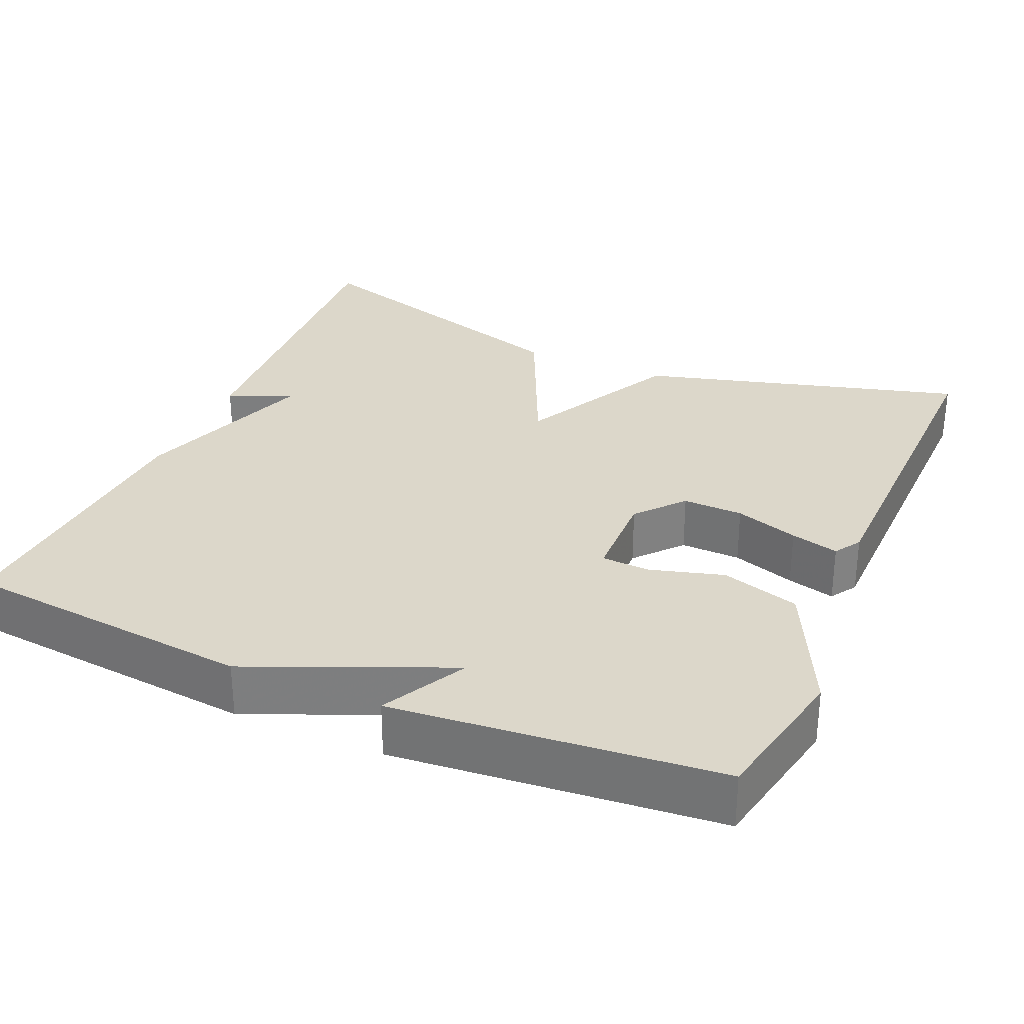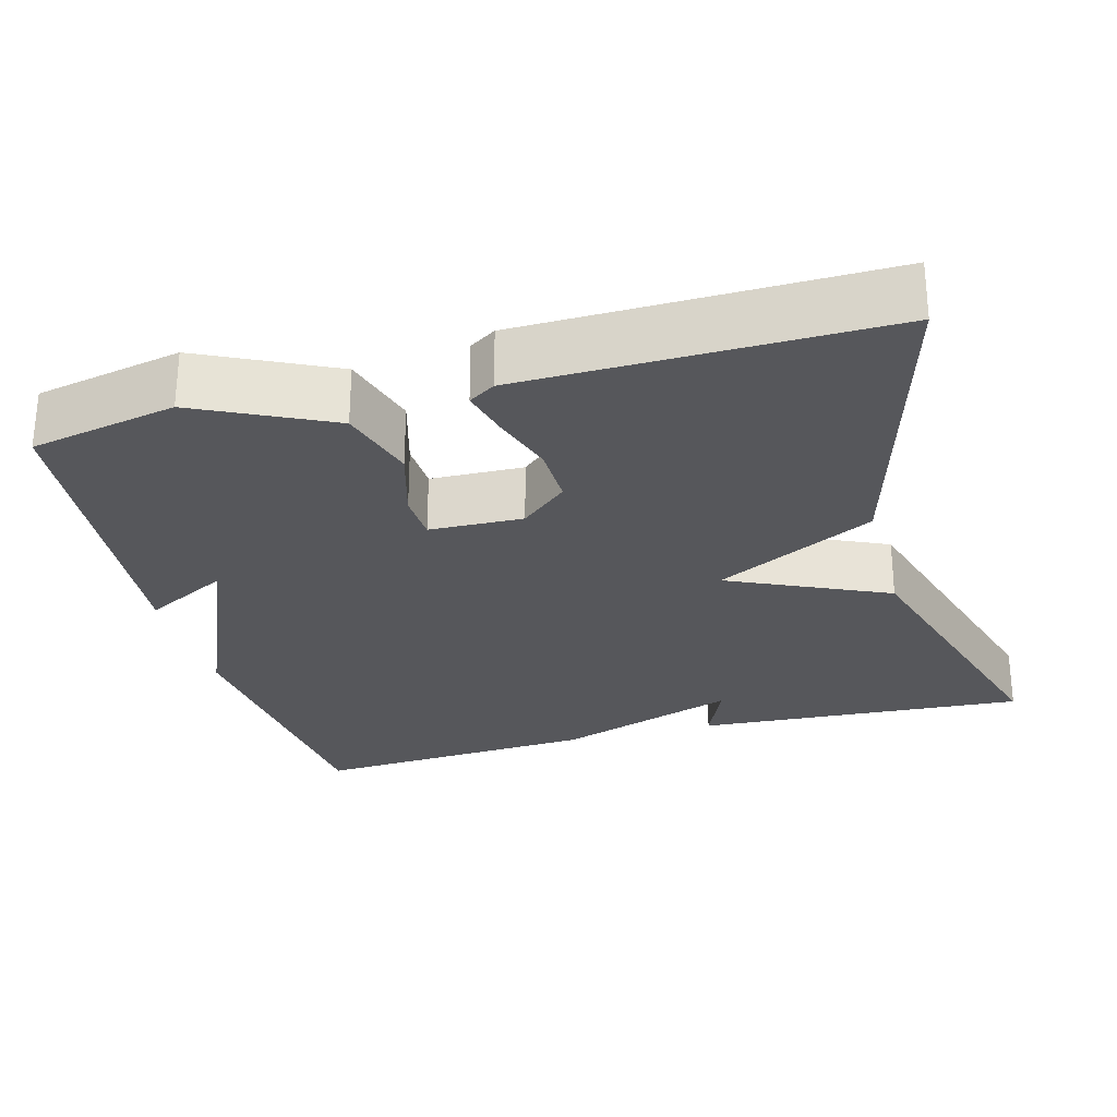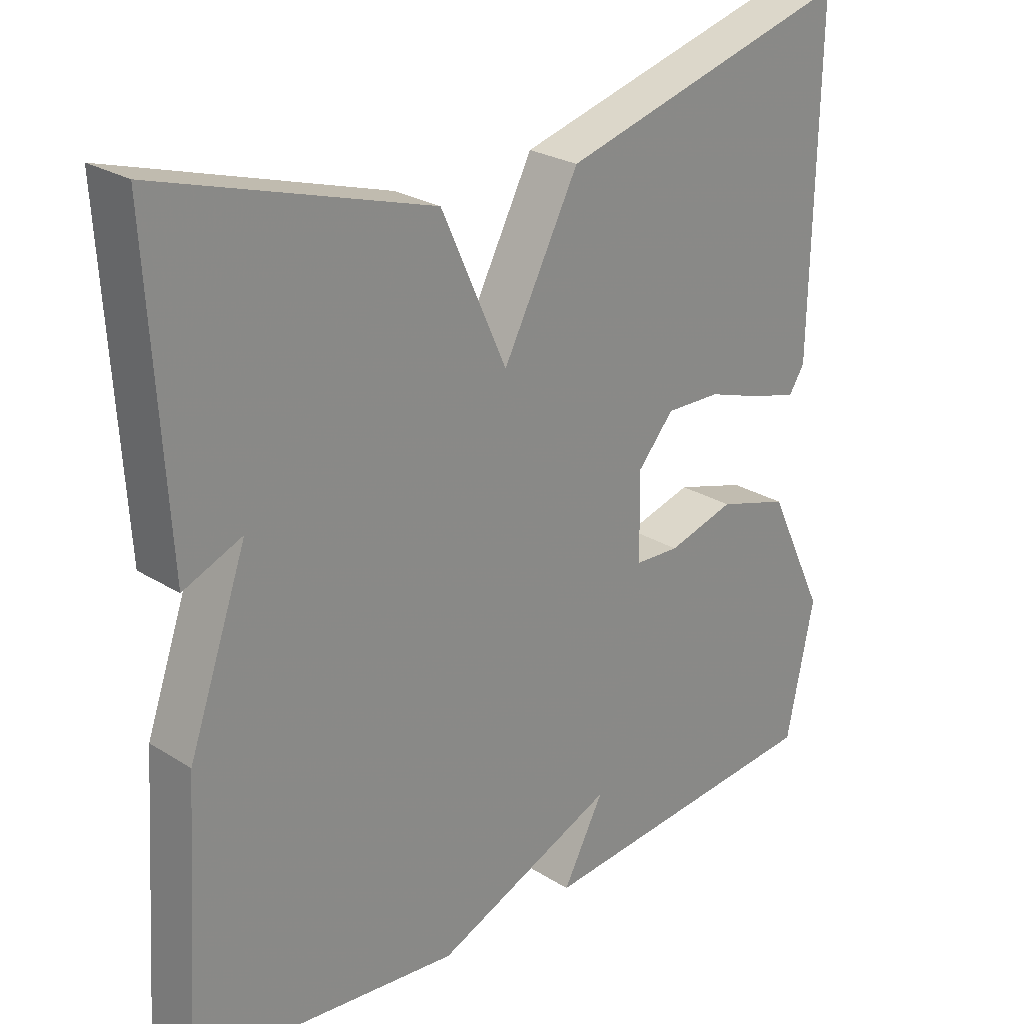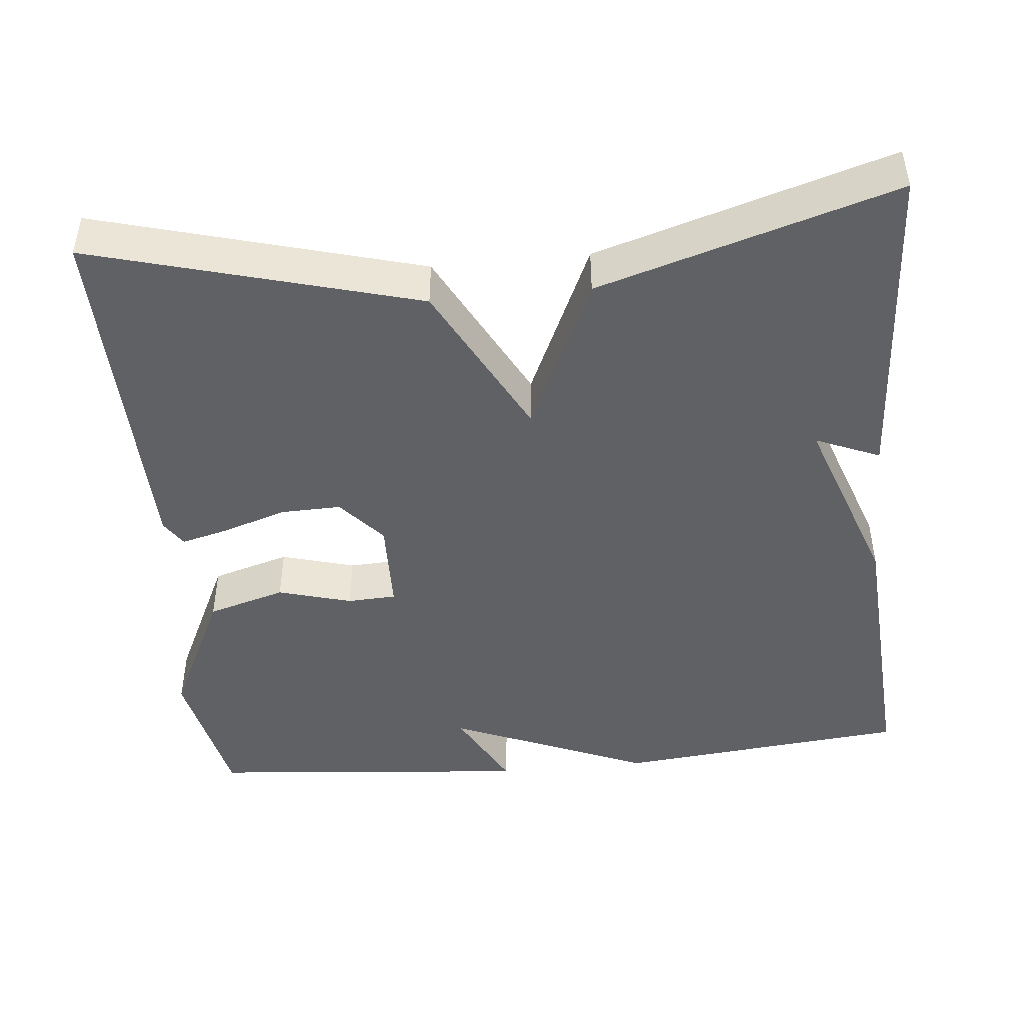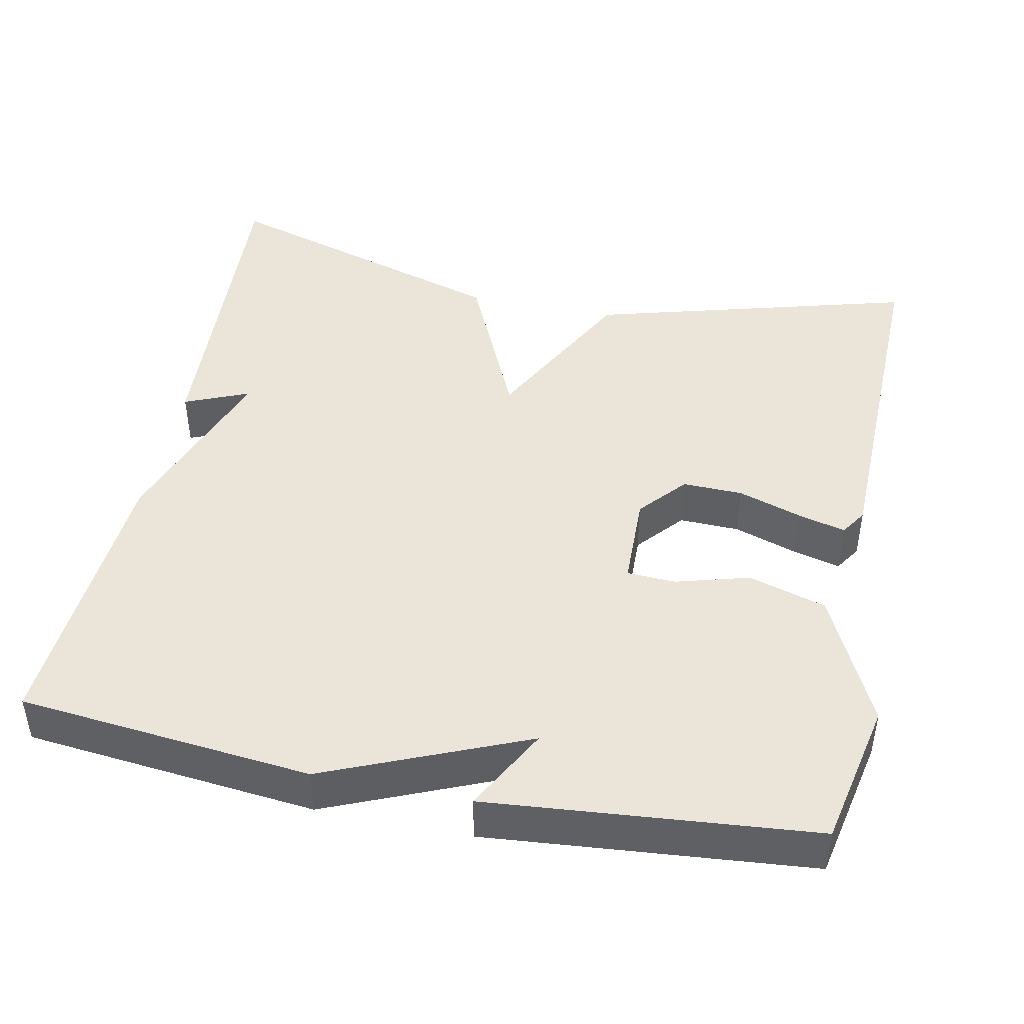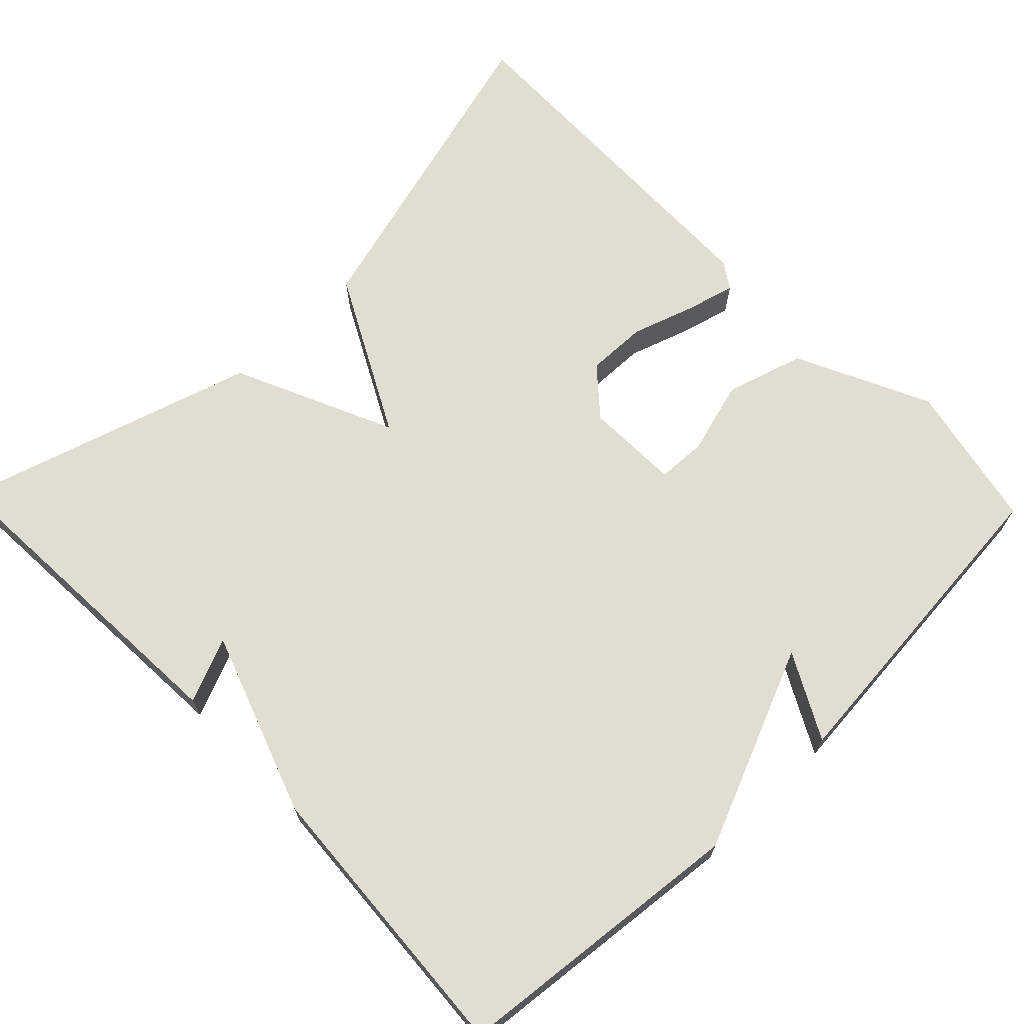
<metadata>
{"format":"obj","ext":"obj","renderer":"f3d","projection":"perspective","resolution":1024,"background":"white","views":[{"elev":30.6,"azim":-156.6,"up":"+Y"},{"elev":-27.3,"azim":-75.0,"up":"+Y"},{"elev":25.5,"azim":135.1,"up":"+Z"},{"elev":-45.8,"azim":5.6,"up":"+Y"},{"elev":44.9,"azim":-168.4,"up":"+Y"},{"elev":68.6,"azim":136.0,"up":"+Y"}]}
</metadata>
<code>
v 0.5 0.07 -0.5
v 0.121 0.07 -0.538
v -0.137 0.07 -0.429
v -0.079 0.07 -0.538
v -0.5 0.07 -0.5
v -0.539 0.07 -0.311
v -0.457 0.07 -0.14
v -0.356 0.07 -0.11
v -0.261 0.07 -0.137
v -0.198 0.07 -0.134
v -0.195 0.07 -0.013
v -0.247 0.07 0.047
v -0.325 0.07 0.045
v -0.407 0.07 0.018
v -0.469 0.07 0.002
v -0.491 0.07 0.036
v -0.5 0.07 0.5
v -0.082 0.07 0.384
v 0.025 0.07 0.179
v 0.118 0.07 0.384
v 0.5 0.07 0.5
v 0.475 0.07 0.071
v 0.392 0.07 0.106
v 0.475 0.07 -0.129
v 0.5 0 -0.5
v 0.121 0 -0.538
v -0.137 0 -0.429
v -0.079 0 -0.538
v -0.5 0 -0.5
v -0.539 0 -0.311
v -0.457 0 -0.14
v -0.356 0 -0.11
v -0.261 0 -0.137
v -0.198 0 -0.134
v -0.195 0 -0.013
v -0.247 0 0.047
v -0.325 0 0.045
v -0.407 0 0.018
v -0.469 0 0.002
v -0.491 0 0.036
v -0.5 0 0.5
v -0.082 0 0.384
v 0.025 0 0.179
v 0.118 0 0.384
v 0.5 0 0.5
v 0.475 0 0.071
v 0.392 0 0.106
v 0.475 0 -0.129
f 1 2 3
f 24 1 3
f 23 24 3
f 20 21 22 23
f 19 20 23 3
f 17 18 19
f 16 17 19
f 15 16 19
f 14 15 19
f 13 14 19
f 12 13 19
f 11 12 19
f 10 11 19 3
f 9 10 3
f 8 9 3
f 6 7 8
f 5 6 8
f 4 5 8
f 3 4 8
f 27 26 25
f 27 25 48
f 27 48 47
f 47 46 45 44
f 27 47 44 43
f 43 42 41
f 43 41 40
f 43 40 39
f 43 39 38
f 43 38 37
f 43 37 36
f 43 36 35
f 27 43 35 34
f 27 34 33
f 27 33 32
f 32 31 30
f 32 30 29
f 32 29 28
f 32 28 27
f 1 25 26 2
f 2 26 27 3
f 3 27 28 4
f 4 28 29 5
f 5 29 30 6
f 6 30 31 7
f 7 31 32 8
f 8 32 33 9
f 9 33 34 10
f 10 34 35 11
f 11 35 36 12
f 12 36 37 13
f 13 37 38 14
f 14 38 39 15
f 15 39 40 16
f 16 40 41 17
f 17 41 42 18
f 18 42 43 19
f 19 43 44 20
f 20 44 45 21
f 21 45 46 22
f 22 46 47 23
f 23 47 48 24
f 24 48 25 1

</code>
